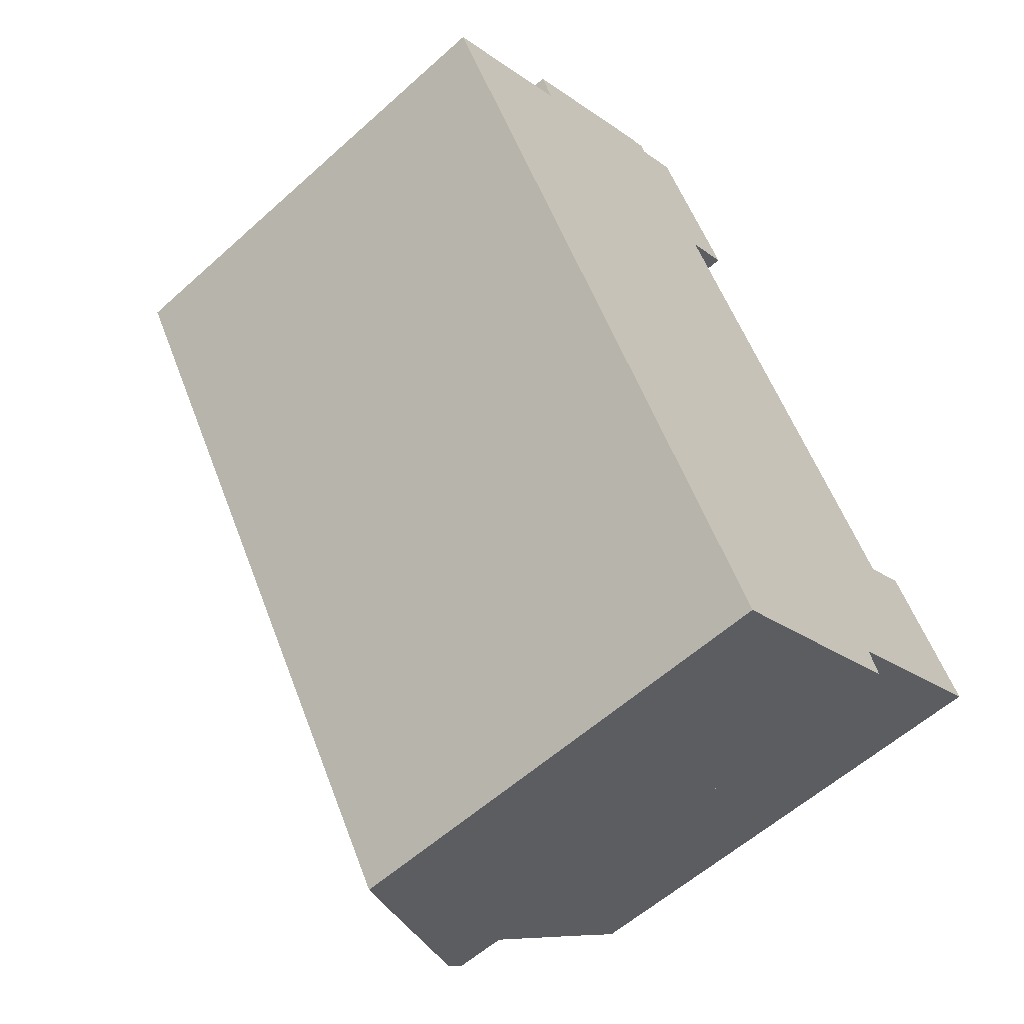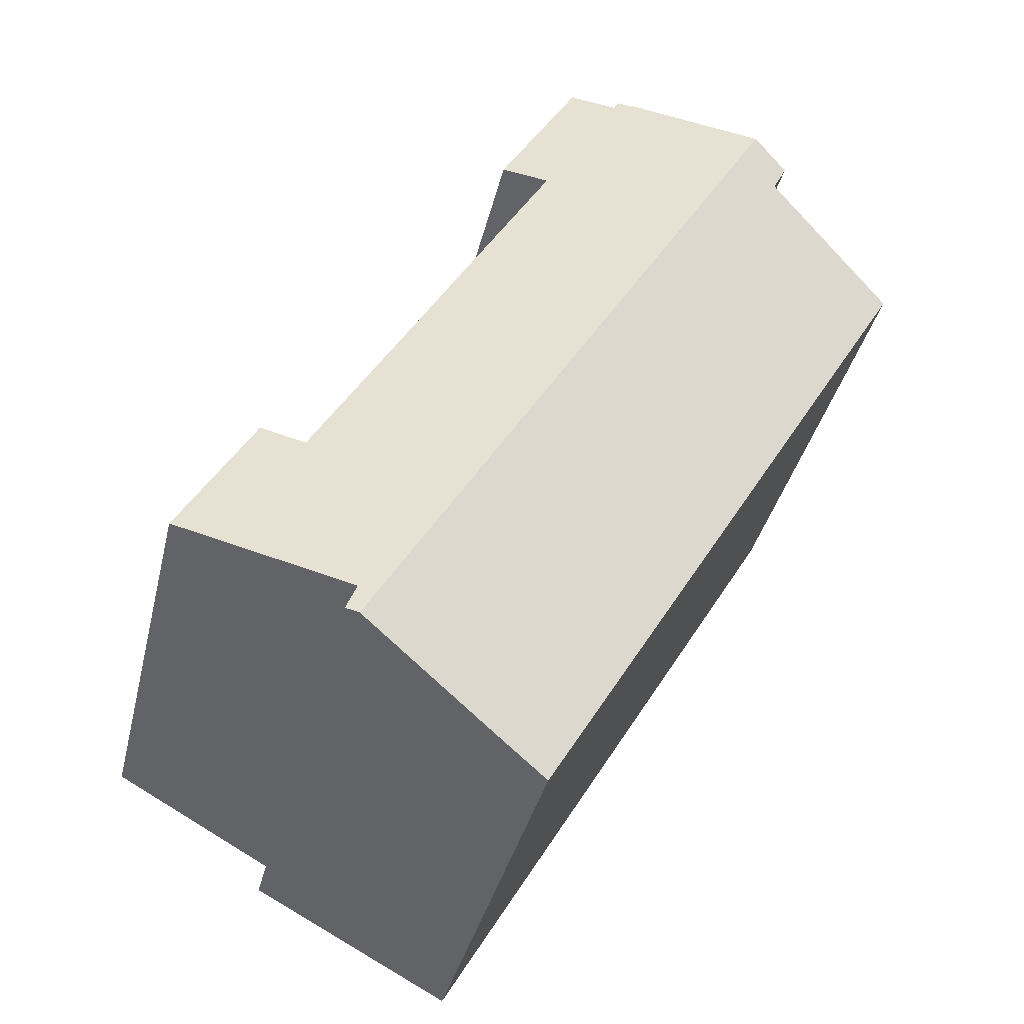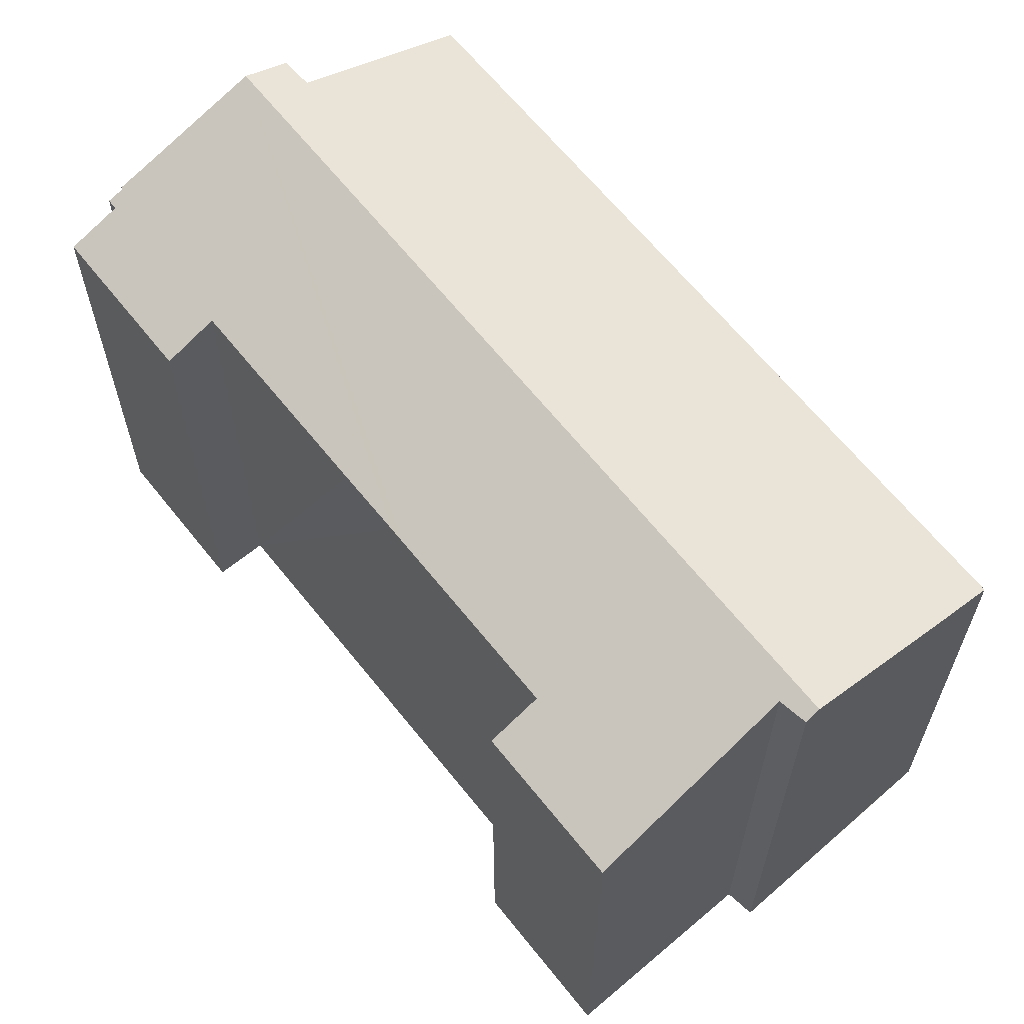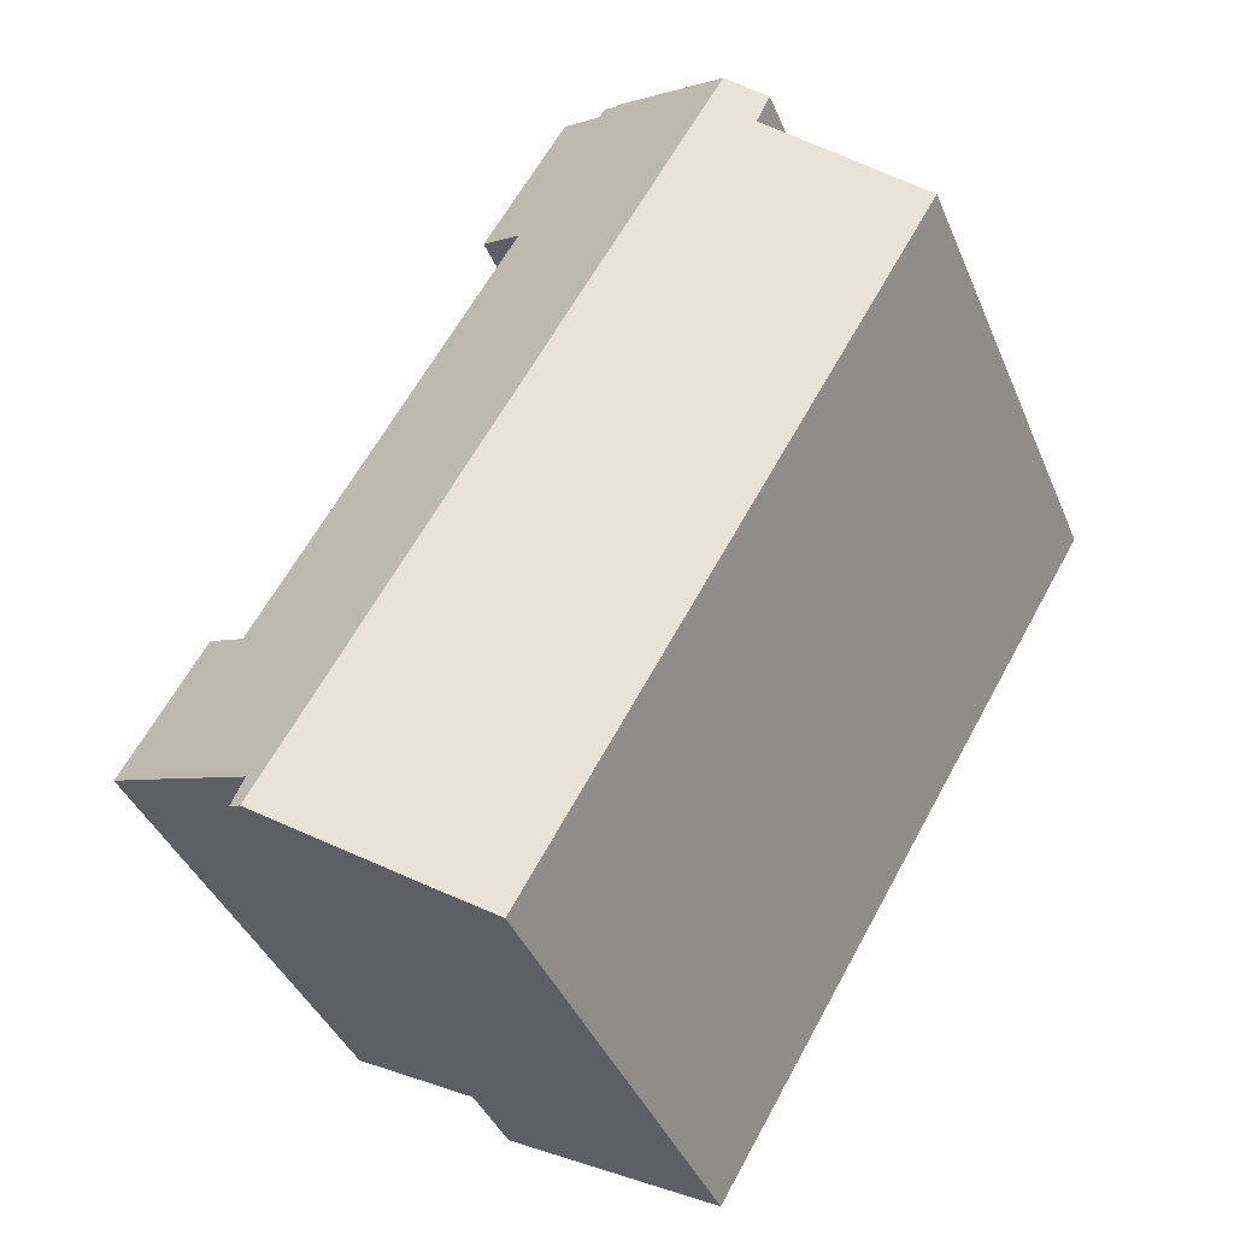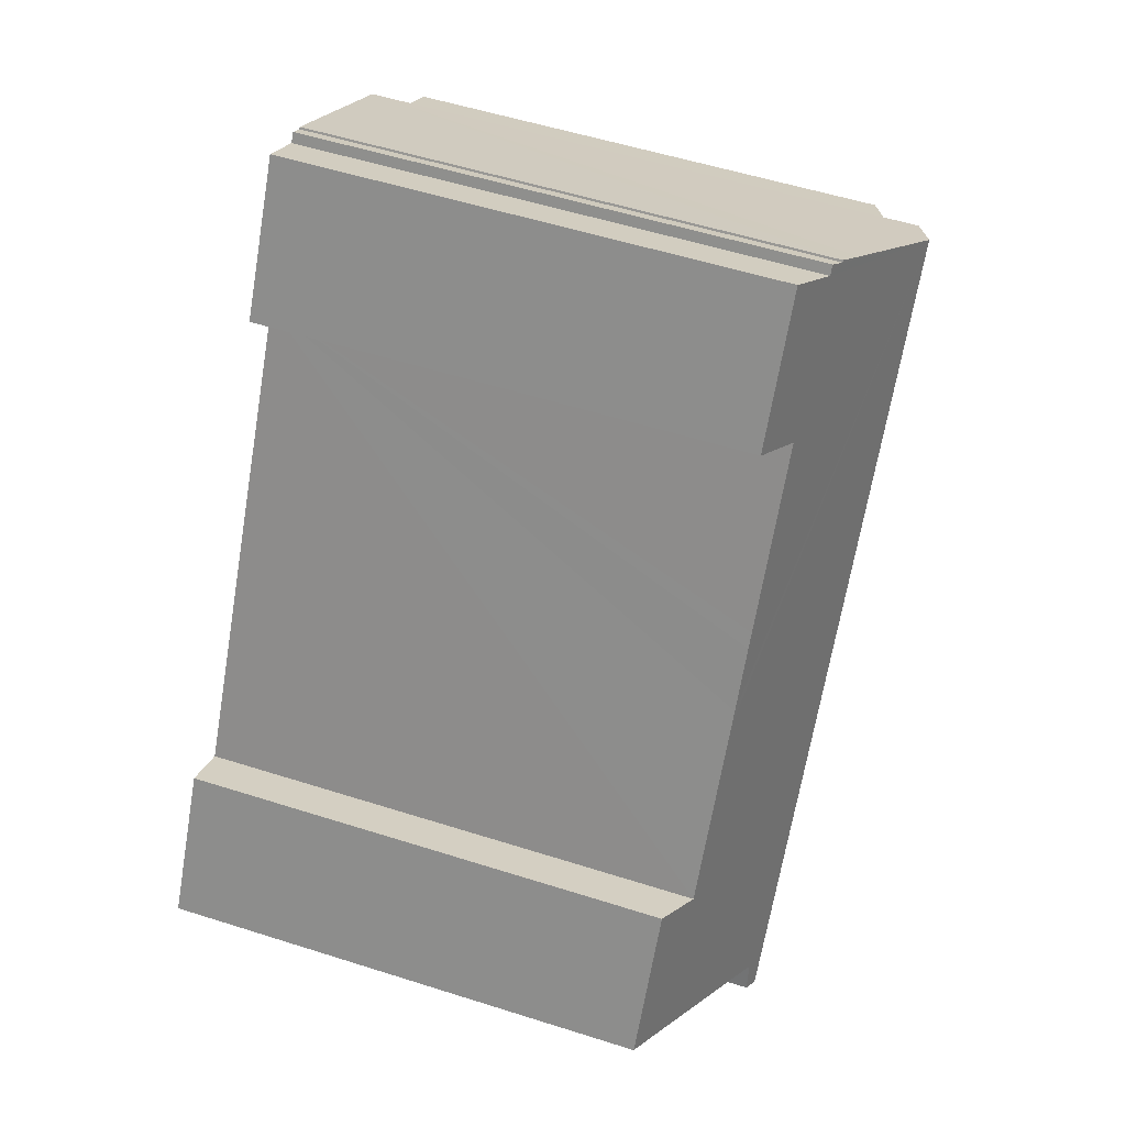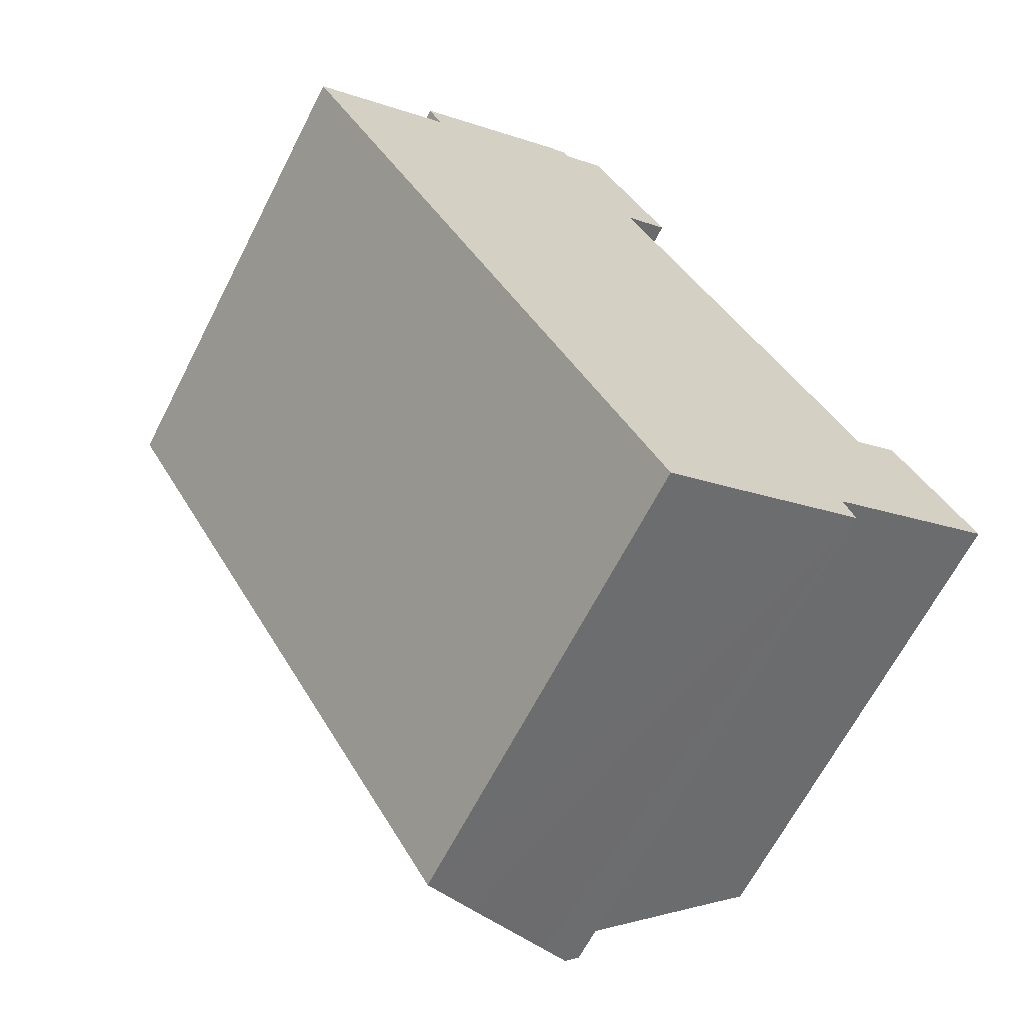
<metadata>
{"format":"obj","ext":"obj","renderer":"f3d","projection":"perspective","resolution":1024,"background":"white","views":[{"elev":-57.8,"azim":-47.0,"up":"+Z"},{"elev":-36.8,"azim":167.0,"up":"+Z"},{"elev":64.7,"azim":110.6,"up":"+Y"},{"elev":-40.4,"azim":-158.6,"up":"+Z"},{"elev":53.8,"azim":108.8,"up":"+Z"},{"elev":-65.5,"azim":-27.1,"up":"+Z"}]}
</metadata>
<code>
v  17.53 16.91 -16.79
v  17.87 16.74 -16.47
v  17.92 16.74 -16.59
v  17.59 16.7 -15.78
v  17.48 16.91 -16.72
v  4.964 16.91 4.26
v  19.09 15.08 -9.803
v  20.4 14.51 -9.036
v  16.13 15.08 -4.851
v  15.9 15.08 -4.467
v  14.9 15.07 -2.763
v  14.64 15.07 -2.332
v  11.71 15.07 2.586
v  9.311 15.07 6.628
v  10.62 14.5 7.428
v  8.749 15.25 6.625
v  9.149 15.07 6.892
v  8.051 15.54 6.244
v  8.712 15.25 6.678
v  7.304 15.87 5.764
v  13.05 14.49 3.366
v  22.09 14.79 -13.3
v  22.74 14.51 -12.95
v  4.247 16.38 2.716
v  3.836 16.41 3.535
v  11.74 14.47 -19.86
v  13.48 15.2 -18.95
v  16.57 16.5 -17.3
v  0 14.51 8.884e-16
v  8.712 -4.089e-16 6.678
v  8.749 -4.057e-16 6.625
v  9.149 -4.22e-16 6.892
v  9.311 -4.058e-16 6.628
v  10.62 -4.548e-16 7.428
v  13.05 -2.061e-16 3.366
v  11.71 -1.583e-16 2.586
v  19.09 6.003e-16 -9.803
v  14.9 1.692e-16 -2.763
v  14.64 1.428e-16 -2.332
v  15.9 2.735e-16 -4.467
v  16.13 2.97e-16 -4.851
v  20.4 5.533e-16 -9.036
v  22.74 7.93e-16 -12.95
v  4.247 -1.663e-16 2.716
v  0 0 0
v  3.836 -2.165e-16 3.535
v  4.964 -2.608e-16 4.26
v  7.304 -3.529e-16 5.764
v  8.051 -3.823e-16 6.244
v  17.59 9.662e-16 -15.78
v  22.09 8.143e-16 -13.3
v  17.92 1.016e-15 -16.59
v  11.74 1.216e-15 -19.86
v  17.53 1.028e-15 -16.79
v  16.57 1.059e-15 -17.3
v  13.48 1.16e-15 -18.95
v  17.87 1.008e-15 -16.47
g defaultobject
f 1 2 3
f 2 1 4
f 4 1 5
f 4 5 6
f 4 6 7
f 4 7 8
f 7 6 9
f 9 6 10
f 10 6 11
f 11 6 12
f 12 6 13
f 13 6 14
f 13 14 15
f 14 6 16
f 14 16 17
f 16 6 18
f 16 18 19
f 18 6 20
f 15 21 13
f 22 8 23
f 8 22 4
f 6 24 25
f 24 6 5
f 24 5 26
f 26 5 27
f 27 5 28
f 28 5 1
f 26 29 24
f 30 16 19
f 16 30 31
f 32 14 17
f 14 32 33
f 34 21 15
f 21 34 35
f 36 12 13
f 12 36 11
f 11 36 10
f 10 36 9
f 9 36 7
f 7 36 37
f 37 36 38
f 38 36 39
f 37 38 40
f 37 40 41
f 42 23 8
f 23 42 43
f 31 17 16
f 17 31 32
f 33 15 14
f 15 33 34
f 37 8 7
f 8 37 42
f 29 44 24
f 44 29 45
f 25 20 6
f 20 25 46
f 20 46 18
f 18 46 19
f 19 46 30
f 30 46 47
f 30 47 48
f 30 48 49
f 21 36 13
f 36 21 35
f 22 50 4
f 50 22 23
f 50 23 43
f 50 43 51
f 3 28 1
f 28 3 52
f 28 52 27
f 27 52 26
f 26 52 53
f 53 52 54
f 53 54 55
f 53 55 56
f 2 52 3
f 52 2 4
f 52 4 50
f 52 50 57
f 26 45 29
f 45 26 53
f 24 46 25
f 46 24 44
f 44 47 46
f 47 44 48
f 55 50 56
f 50 55 57
f 57 55 54
f 57 54 52
f 53 44 45
f 44 53 48
f 48 53 49
f 49 53 30
f 30 53 31
f 31 53 32
f 32 53 33
f 33 53 34
f 34 53 36
f 36 53 39
f 39 53 38
f 38 53 40
f 40 53 41
f 41 53 37
f 37 53 42
f 42 53 50
f 42 50 51
f 42 51 43
f 50 53 56
f 35 34 36

</code>
